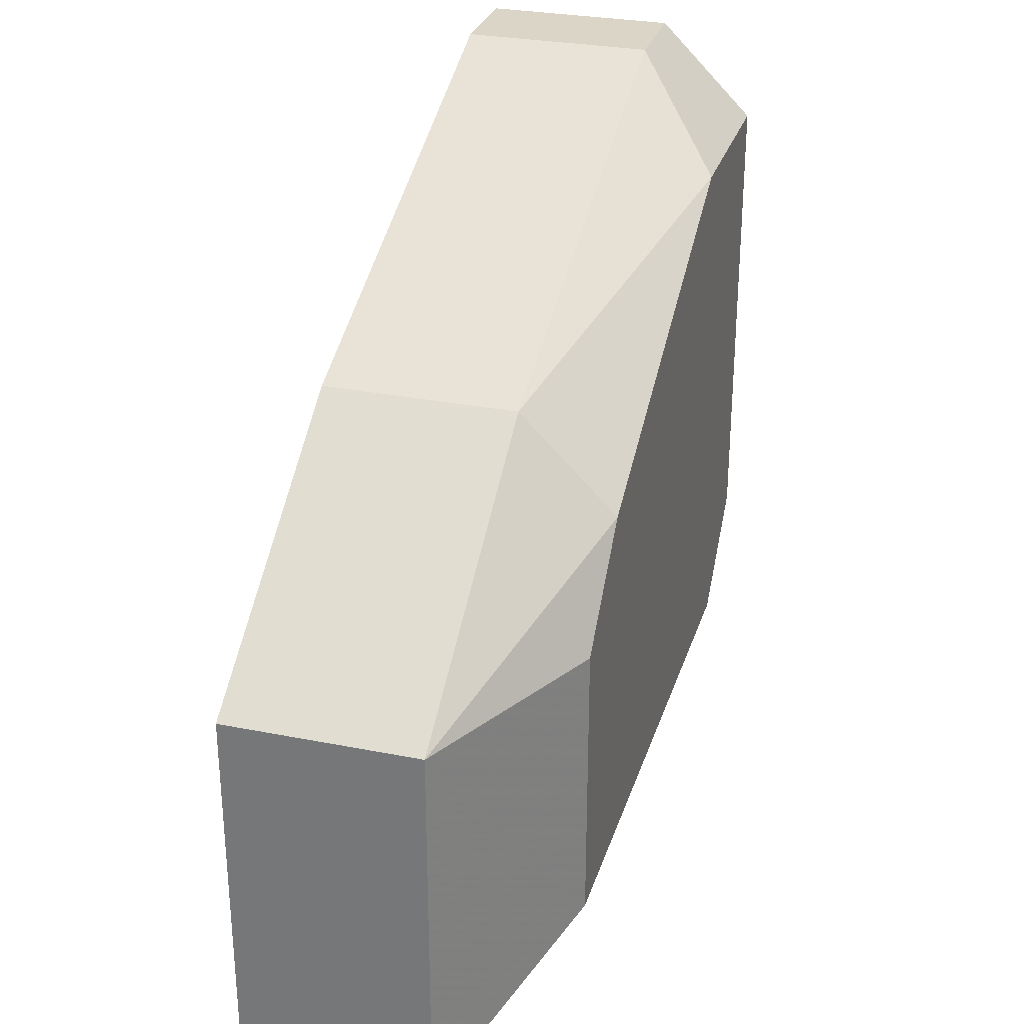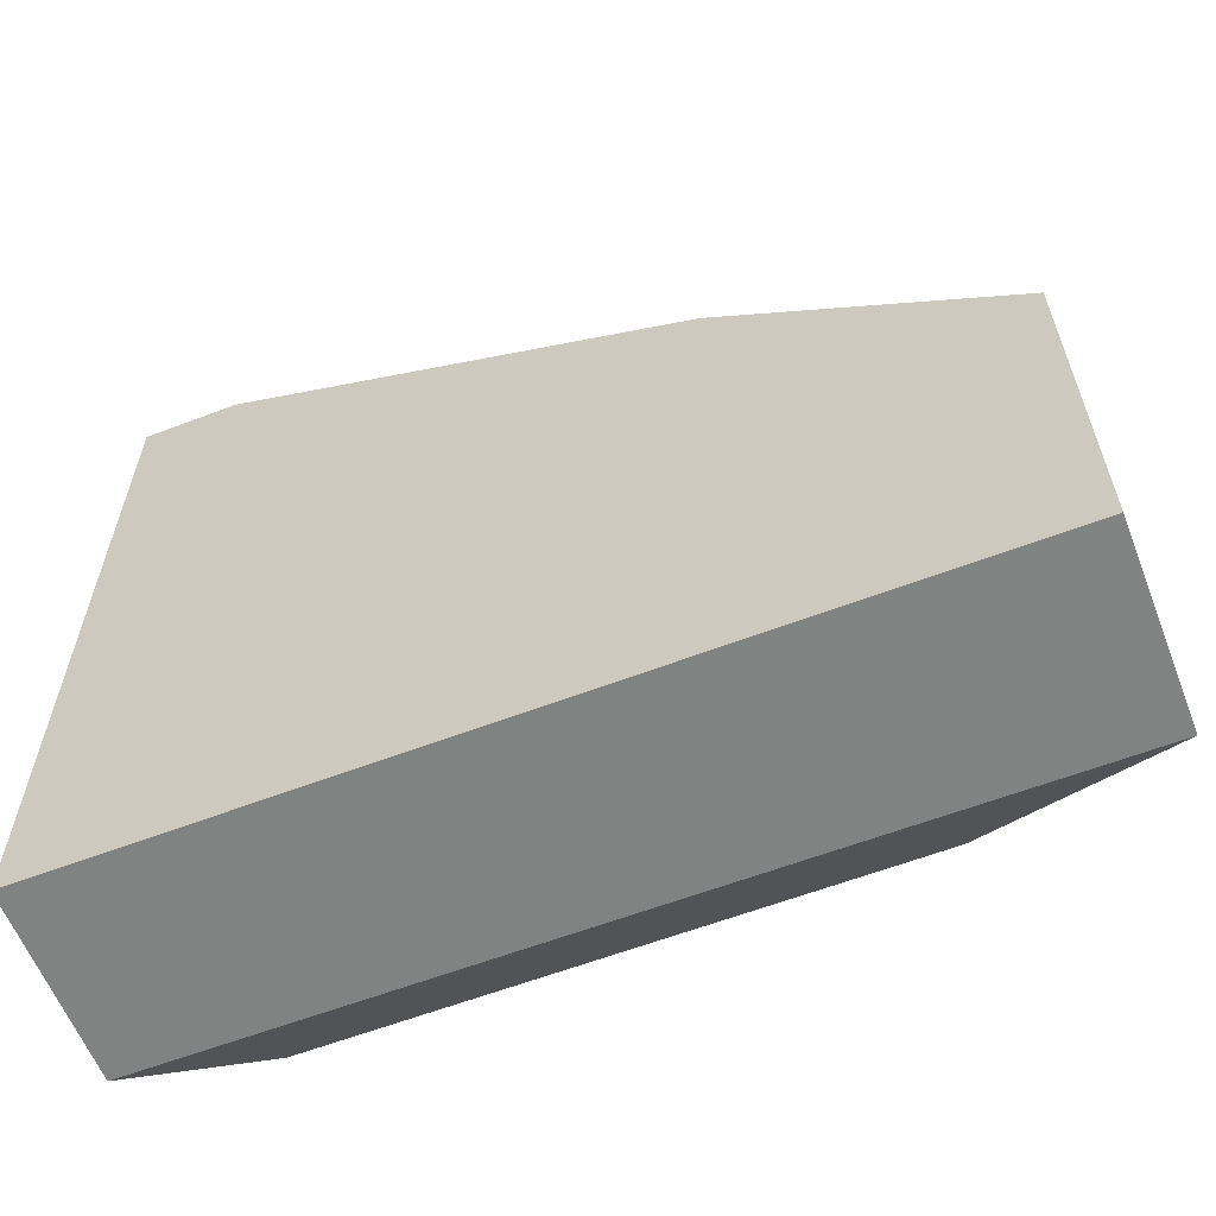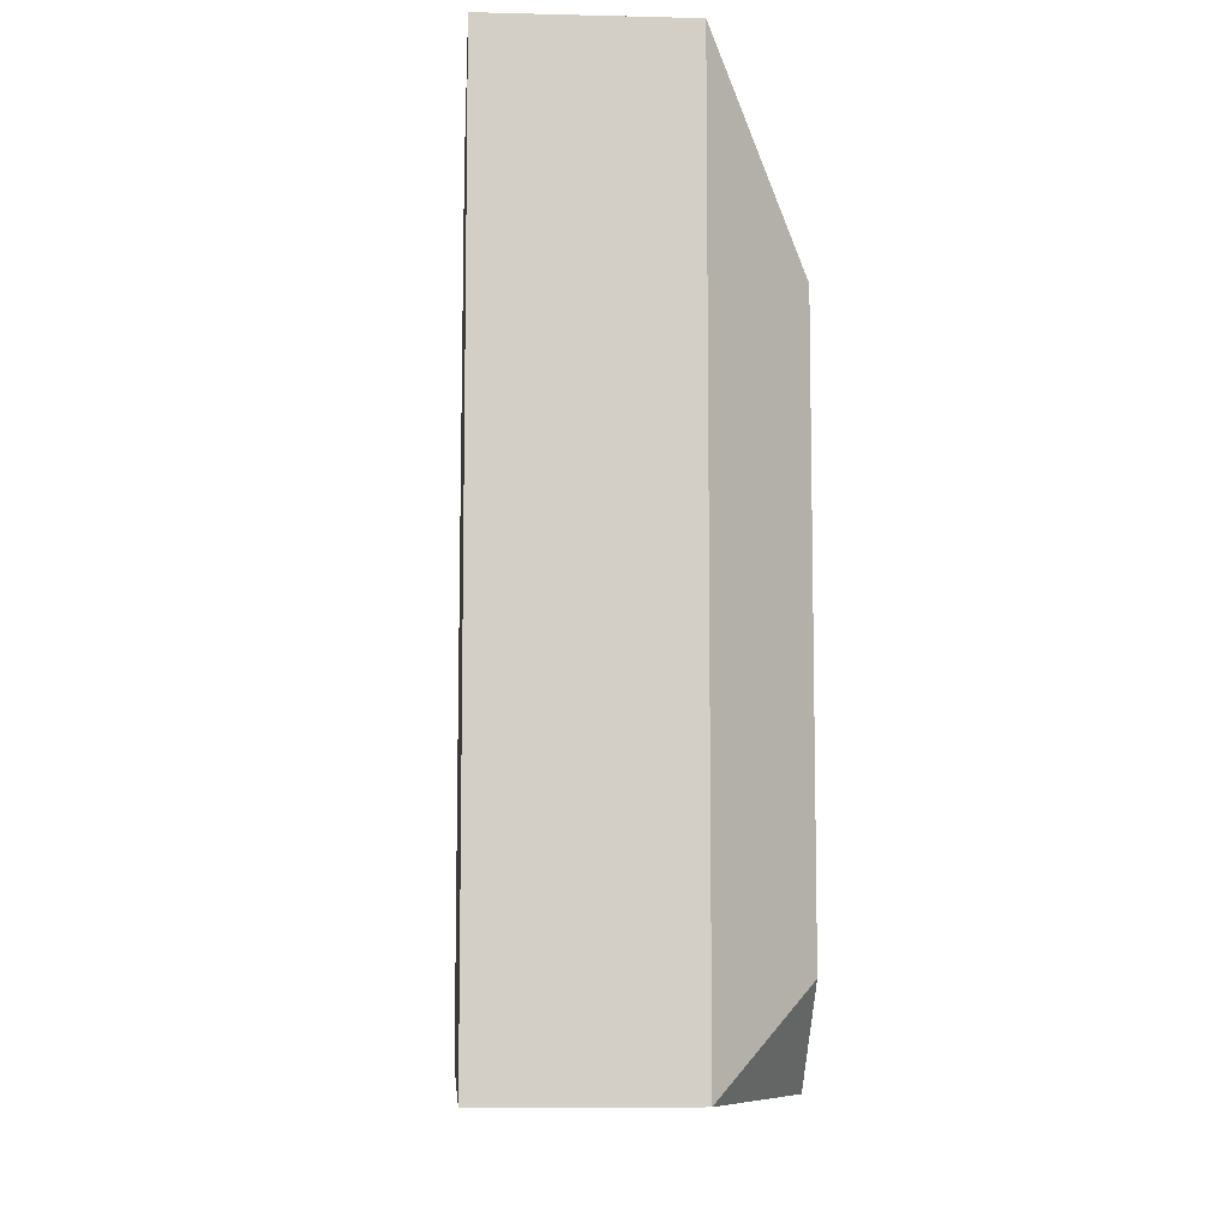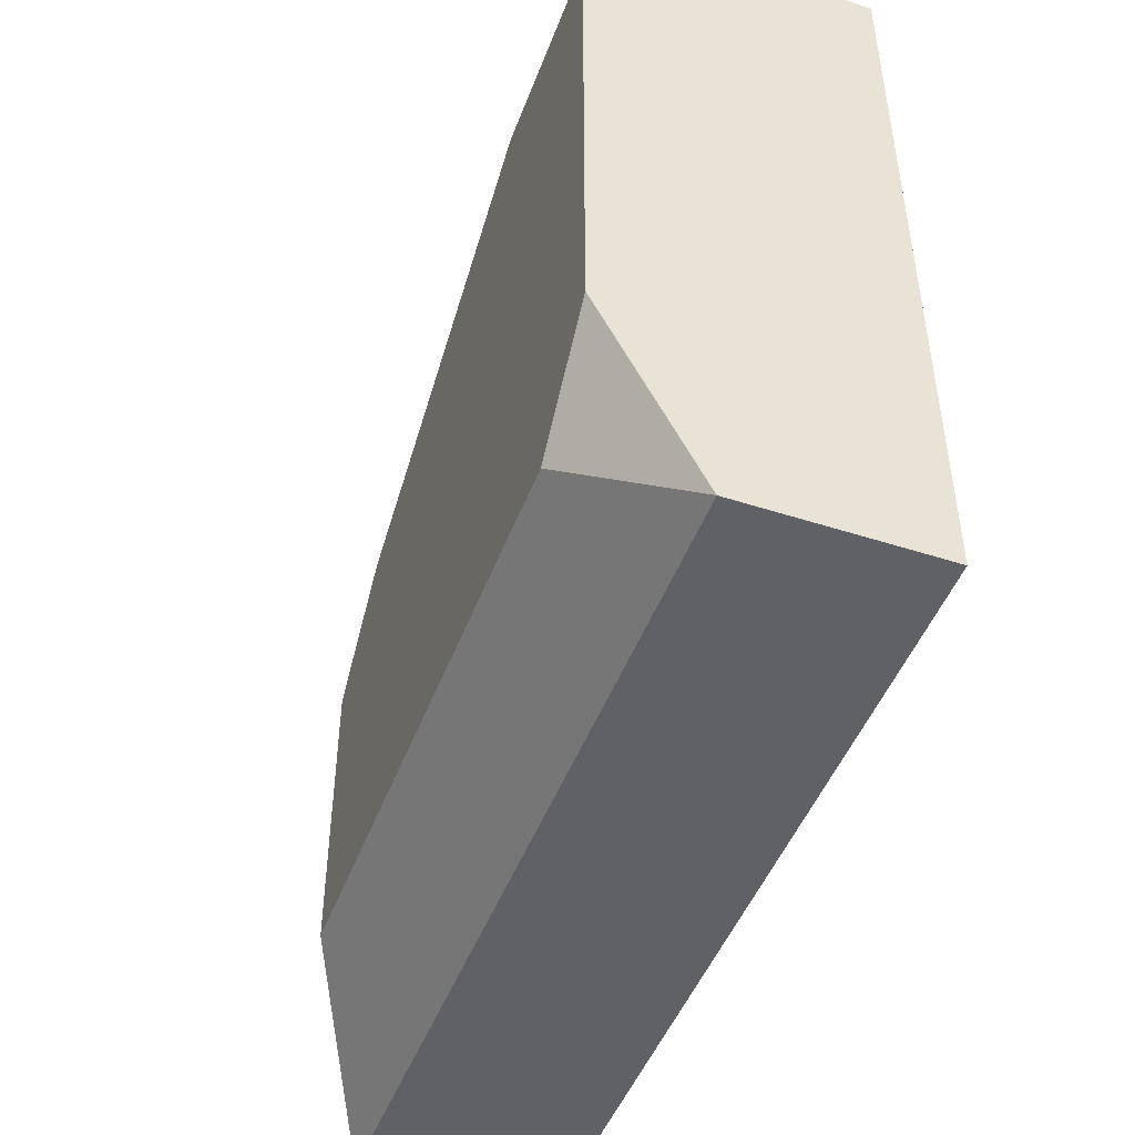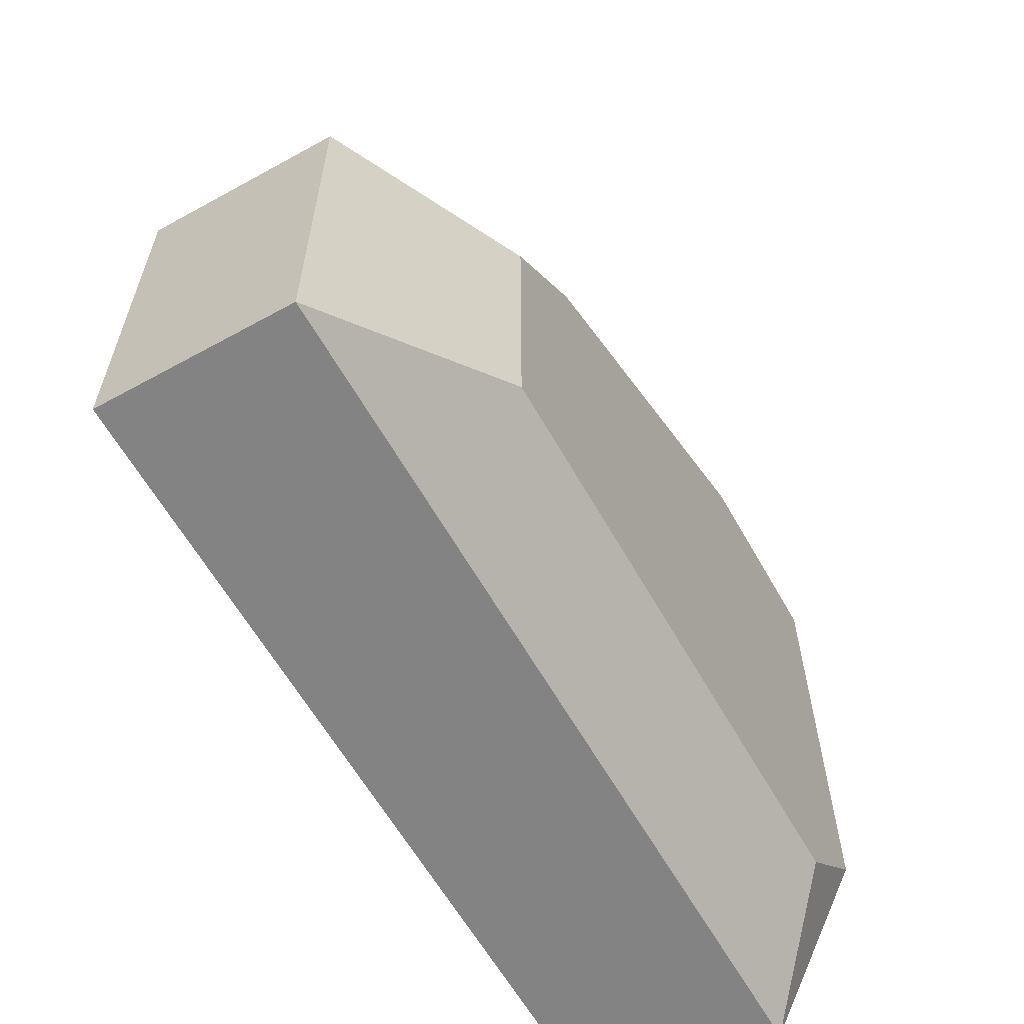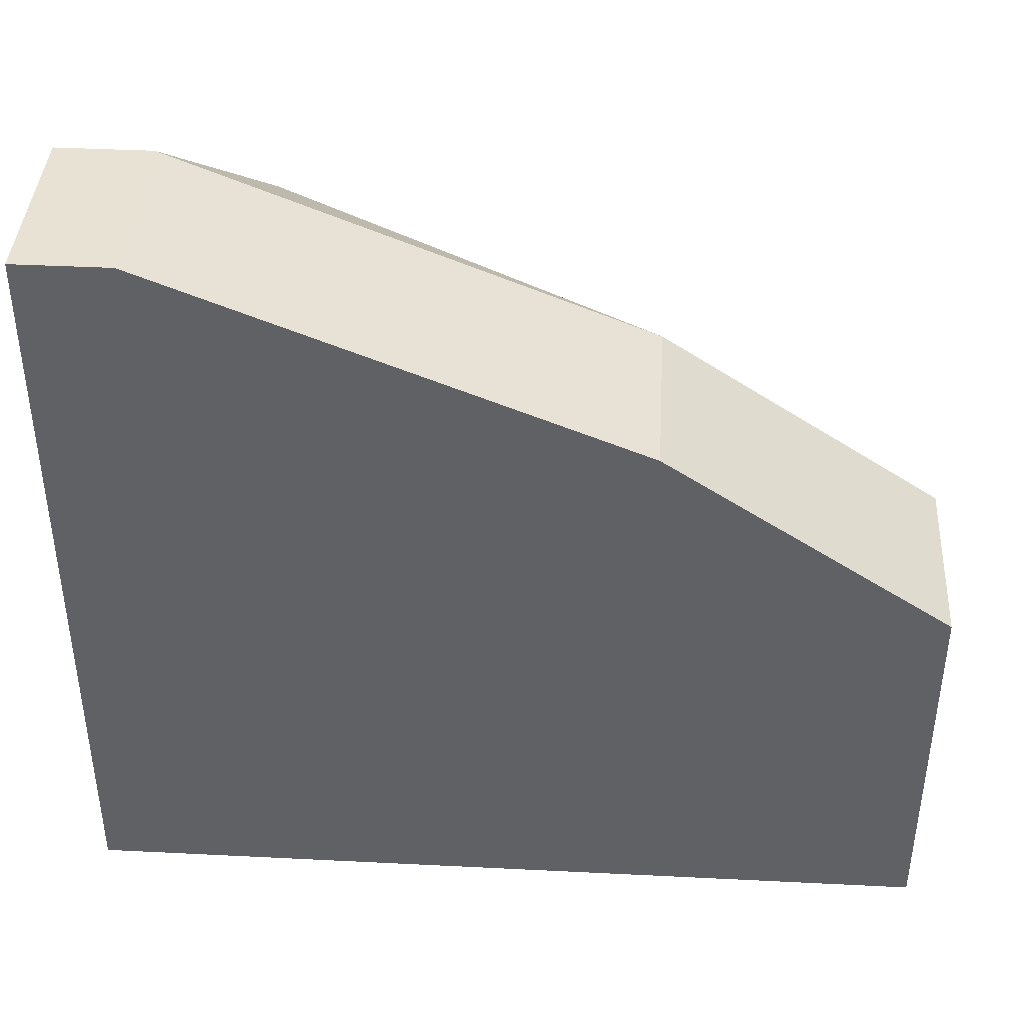
<metadata>
{"format":"obj","ext":"obj","renderer":"f3d","projection":"perspective","resolution":1024,"background":"white","views":[{"elev":29.6,"azim":16.2,"up":"+Y"},{"elev":-60.6,"azim":-68.7,"up":"+Y"},{"elev":-8.2,"azim":-3.9,"up":"+Z"},{"elev":-47.3,"azim":159.9,"up":"+Y"},{"elev":-61.1,"azim":29.3,"up":"+Y"},{"elev":40.6,"azim":-86.5,"up":"+Y"}]}
</metadata>
<code>
v 73.13 7.39 208.6
v 73.74 5.572 207.3
v 73.74 9.208 203.1
v 71.92 9.814 203.1
v 71.92 4.966 208.6
v 73.13 9.814 203.7
v 73.74 7.996 206.7
v 73.13 4.966 208.6
v 71.92 7.39 208.6
v 71.92 4.966 203.1
v 73.13 9.814 203.1
v 73.74 7.39 207.3
v 73.13 8.602 206.7
v 73.74 9.208 204.3
v 73.74 5.572 203.7
v 71.92 8.602 206.7
v 73.74 6.178 203.1
v 73.13 4.966 203.1
v 71.92 9.814 203.7
f 7 2 3
f 8 2 1
f 8 1 5
f 9 5 1
f 9 4 5
f 10 8 5
f 10 5 4
f 10 4 3
f 11 6 3
f 11 3 4
f 11 4 6
f 12 7 1
f 12 1 2
f 12 2 7
f 13 1 7
f 13 9 1
f 14 7 3
f 14 3 6
f 14 13 7
f 14 6 13
f 15 3 2
f 15 2 8
f 16 13 6
f 16 4 9
f 16 9 13
f 17 10 3
f 17 3 15
f 18 15 8
f 18 8 10
f 18 17 15
f 18 10 17
f 19 16 6
f 19 6 4
f 19 4 16

</code>
